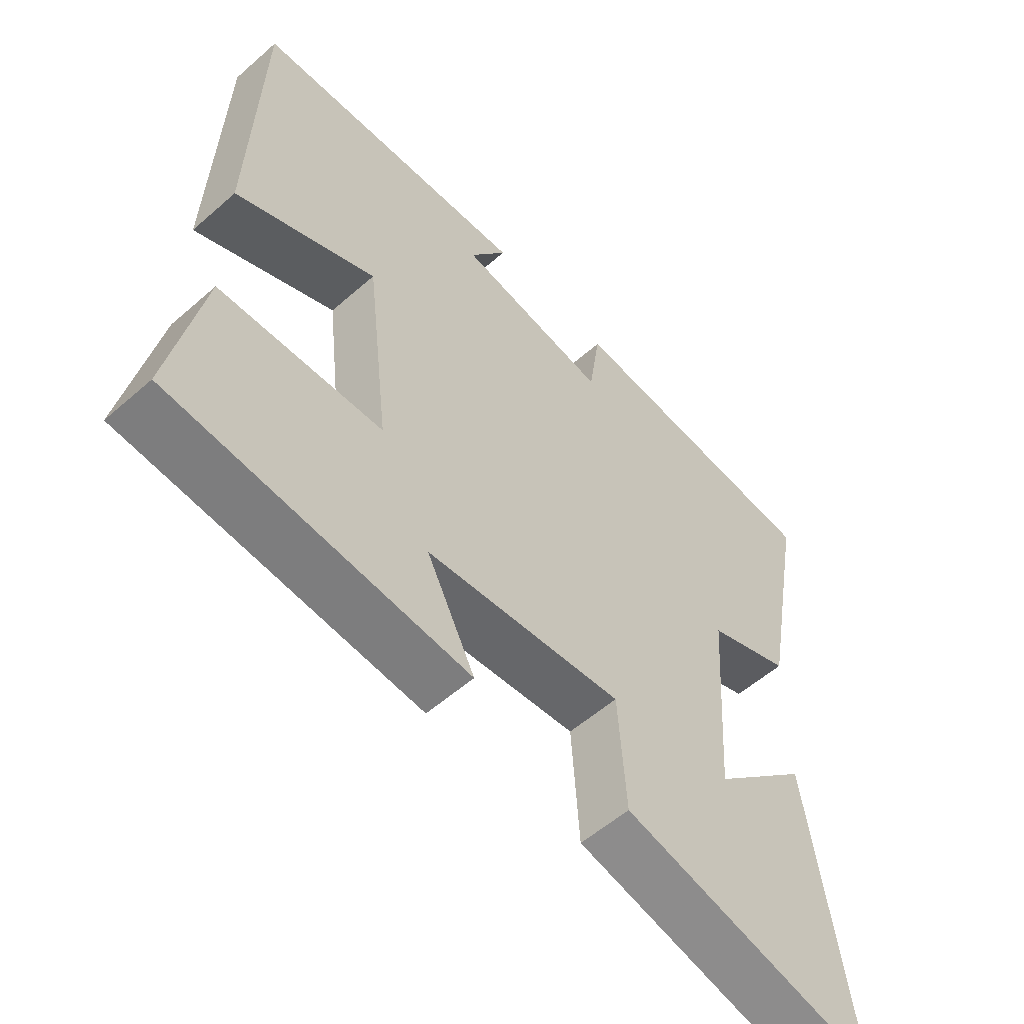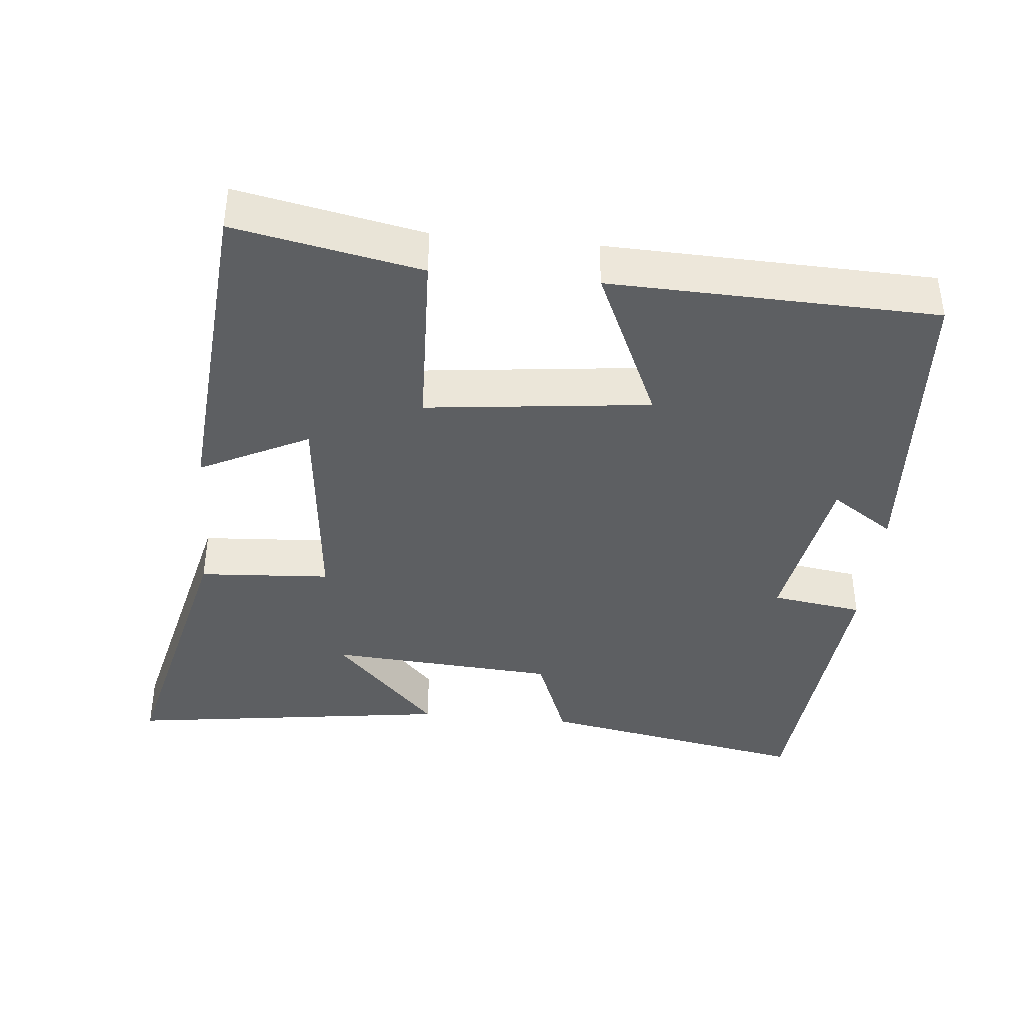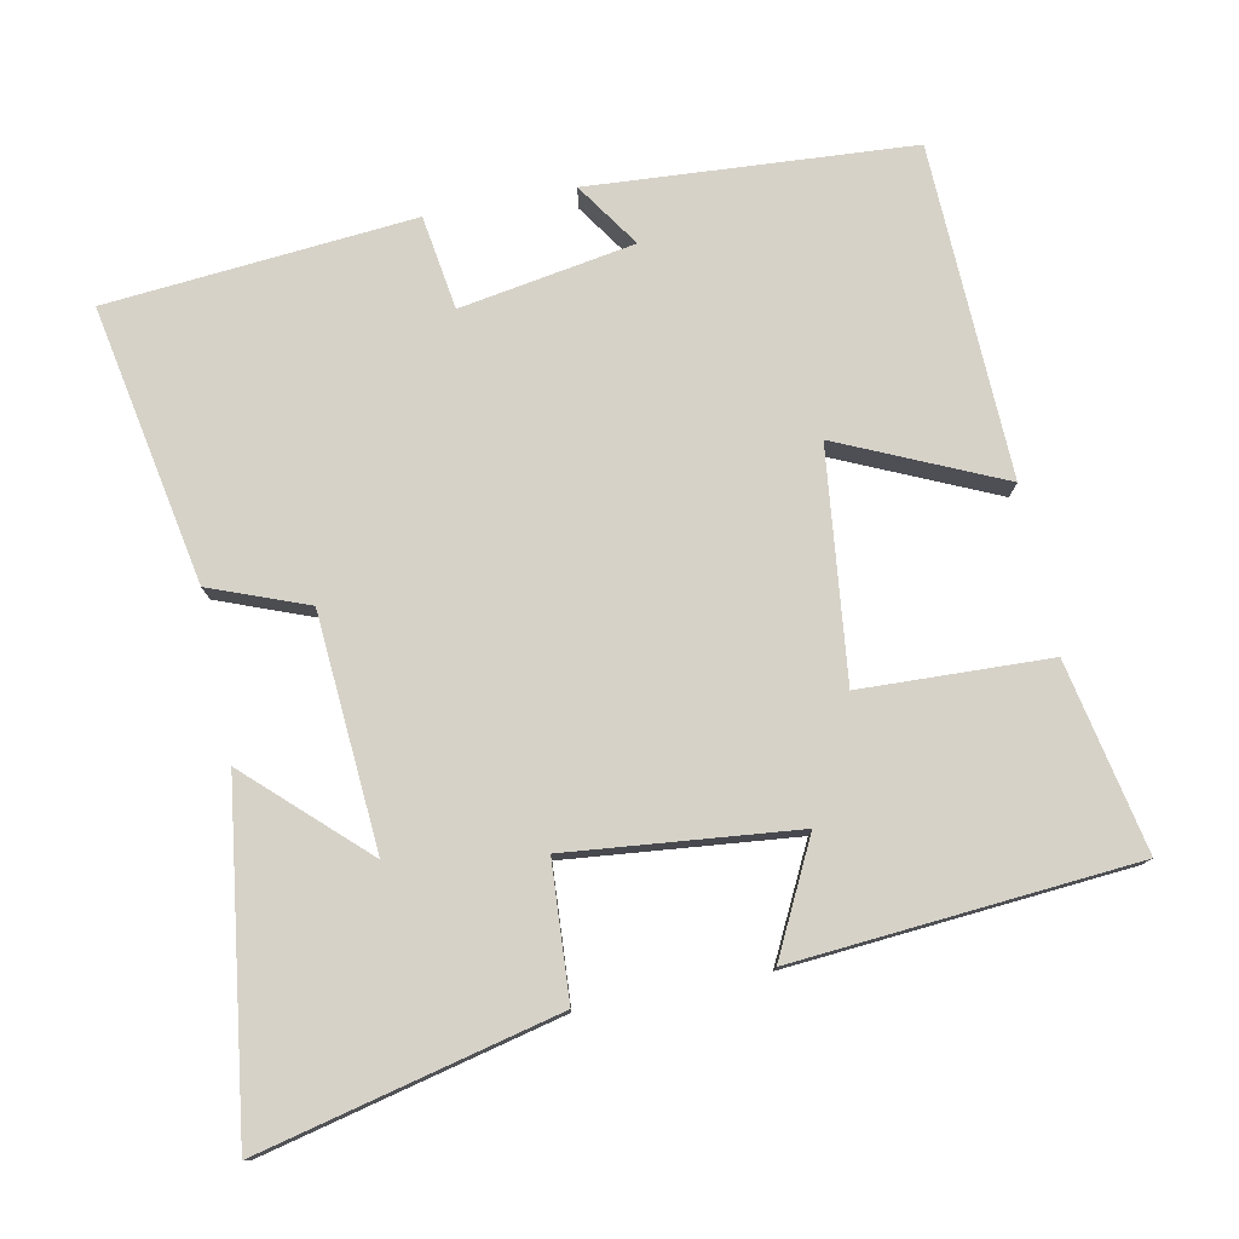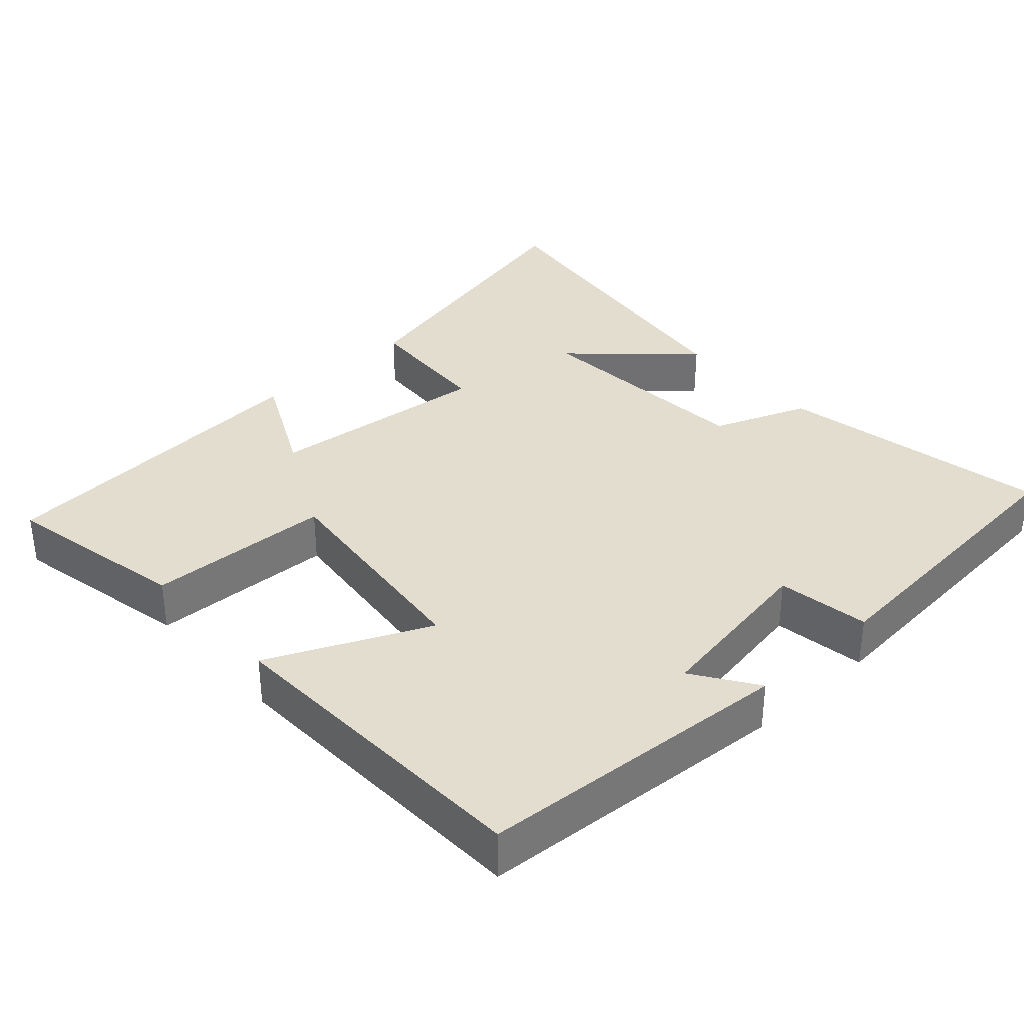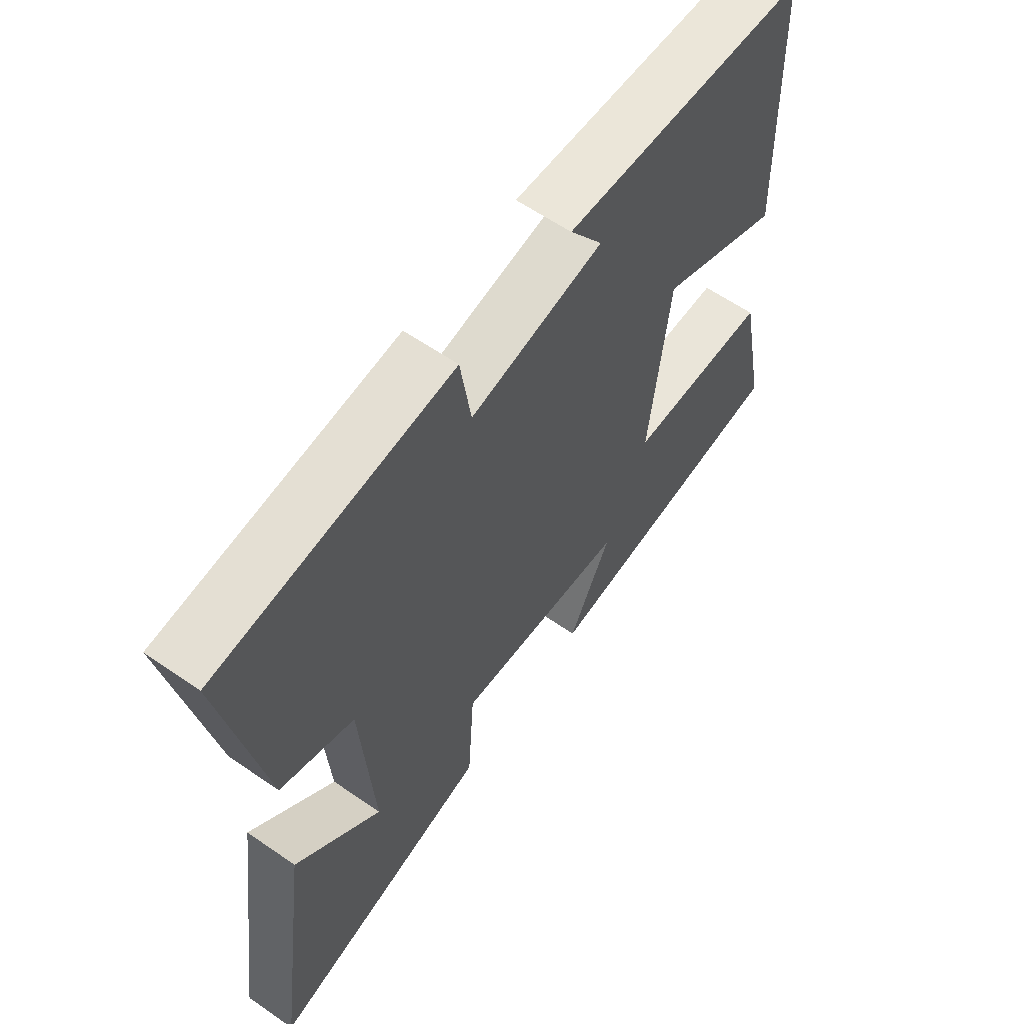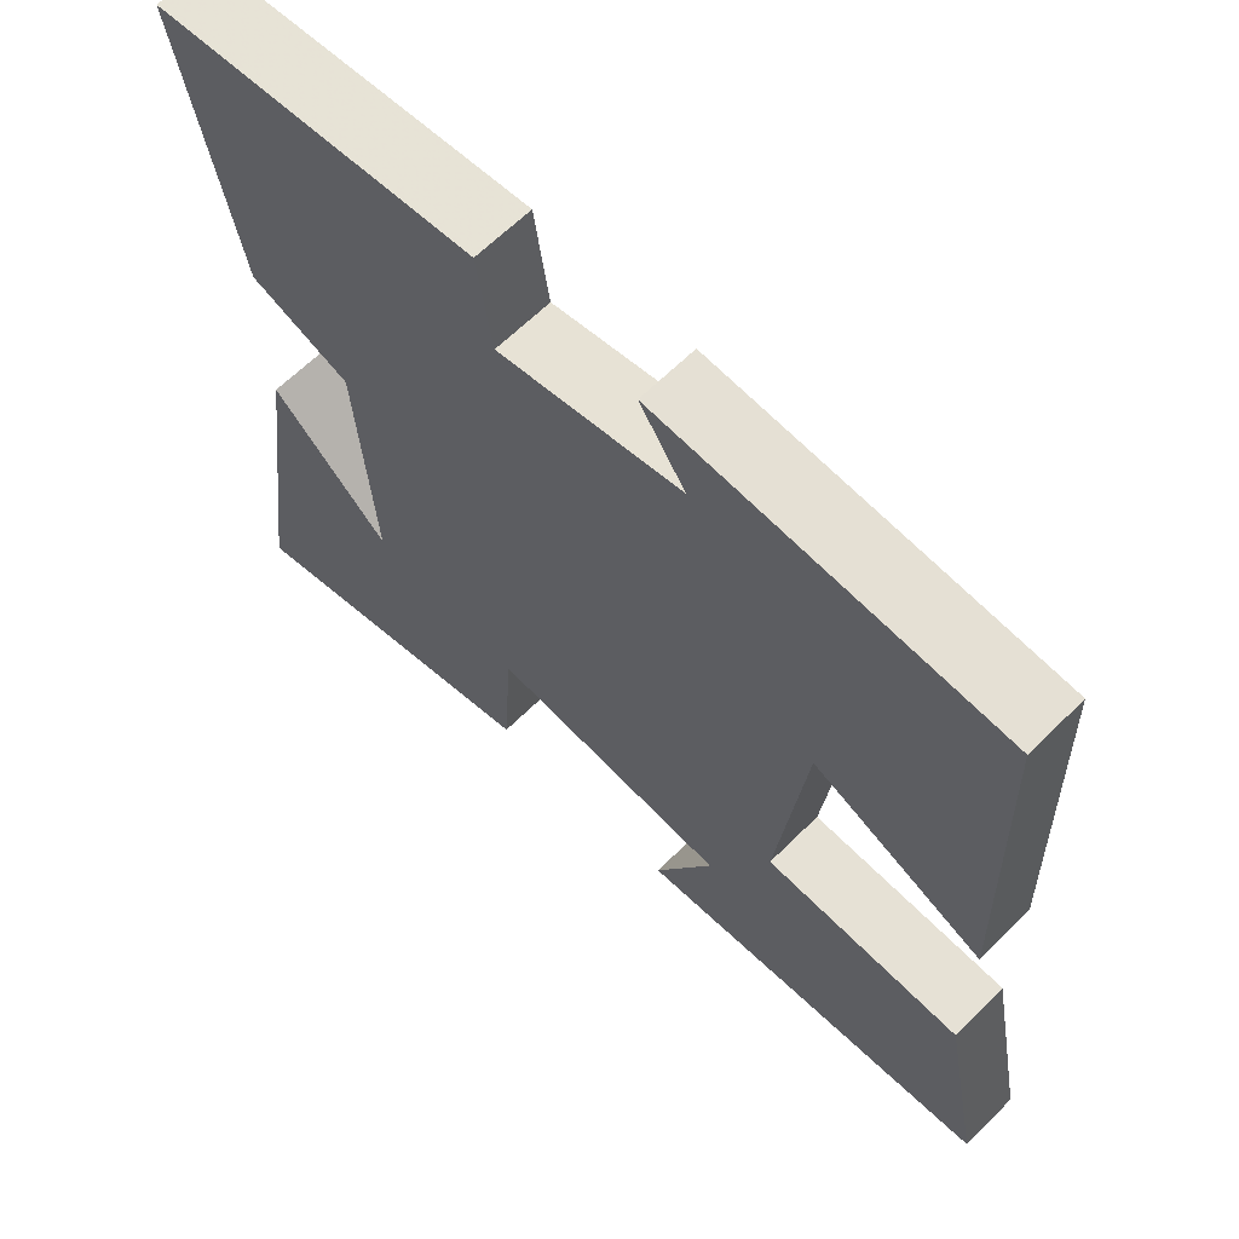
<metadata>
{"format":"obj","ext":"obj","renderer":"f3d","projection":"perspective","resolution":1024,"background":"white","views":[{"elev":-56.1,"azim":-47.4,"up":"+Z"},{"elev":-39.7,"azim":-95.6,"up":"+Y"},{"elev":77.7,"azim":168.6,"up":"+Y"},{"elev":34.9,"azim":-42.4,"up":"+Y"},{"elev":60.9,"azim":125.2,"up":"+Z"},{"elev":63.8,"azim":-135.0,"up":"+Z"}]}
</metadata>
<code>
v 0.57 0.07 0.464
v 0.5 0.07 0.085
v 0.368 0.07 0.034
v 0.346 0.07 -0.284
v 0.5 0.07 -0.139
v 0.564 0.07 -0.595
v 0.159 0.07 -0.5
v 0.147 0.07 -0.317
v -0.163 0.07 -0.349
v -0.087 0.07 -0.5
v -0.551 0.07 -0.463
v -0.5 0.07 -0.205
v -0.243 0.07 -0.195
v -0.279 0.07 0.117
v -0.5 0.07 0.017
v -0.486 0.07 0.47
v -0.047 0.07 0.5
v -0.106 0.07 0.412
v 0.132 0.07 0.372
v 0.151 0.07 0.5
v 0.57 0 0.464
v 0.5 0 0.085
v 0.368 0 0.034
v 0.346 0 -0.284
v 0.5 0 -0.139
v 0.564 0 -0.595
v 0.159 0 -0.5
v 0.147 0 -0.317
v -0.163 0 -0.349
v -0.087 0 -0.5
v -0.551 0 -0.463
v -0.5 0 -0.205
v -0.243 0 -0.195
v -0.279 0 0.117
v -0.5 0 0.017
v -0.486 0 0.47
v -0.047 0 0.5
v -0.106 0 0.412
v 0.132 0 0.372
v 0.151 0 0.5
f 19 20 1 2
f 18 19 2 3
f 15 16 17 18
f 14 15 18
f 13 14 18 3
f 10 11 12 13
f 9 10 13
f 8 9 13 3
f 7 8 3 4
f 4 5 6 7
f 22 21 40 39
f 23 22 39 38
f 38 37 36 35
f 38 35 34
f 23 38 34 33
f 33 32 31 30
f 33 30 29
f 23 33 29 28
f 24 23 28 27
f 27 26 25 24
f 1 21 22 2
f 2 22 23 3
f 3 23 24 4
f 4 24 25 5
f 5 25 26 6
f 6 26 27 7
f 7 27 28 8
f 8 28 29 9
f 9 29 30 10
f 10 30 31 11
f 11 31 32 12
f 12 32 33 13
f 13 33 34 14
f 14 34 35 15
f 15 35 36 16
f 16 36 37 17
f 17 37 38 18
f 18 38 39 19
f 19 39 40 20
f 20 40 21 1

</code>
